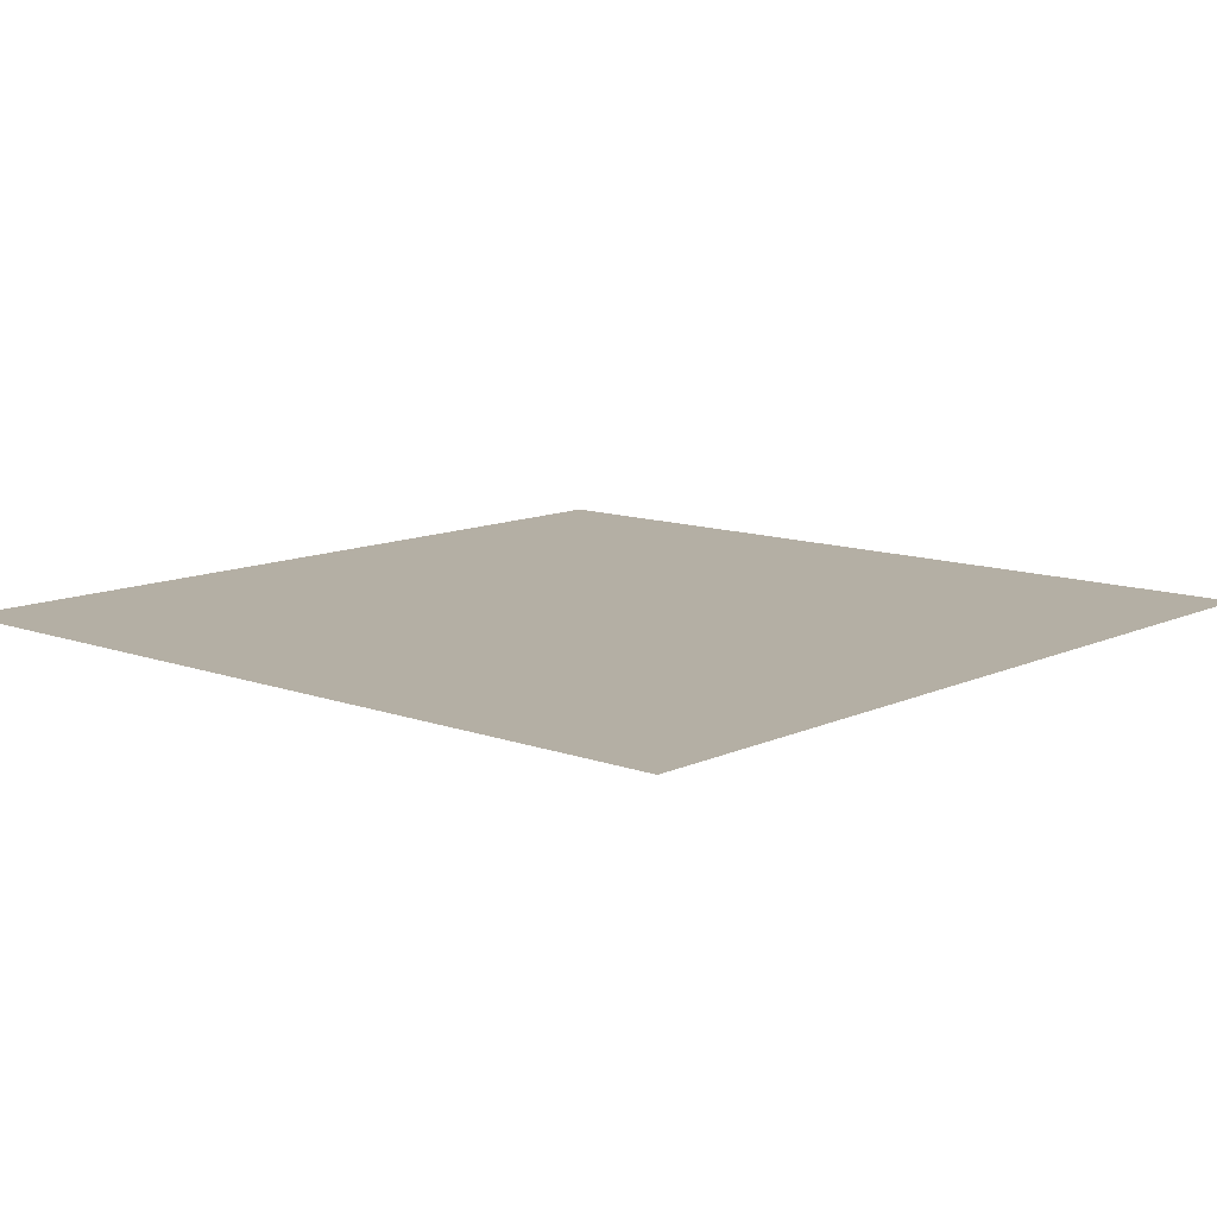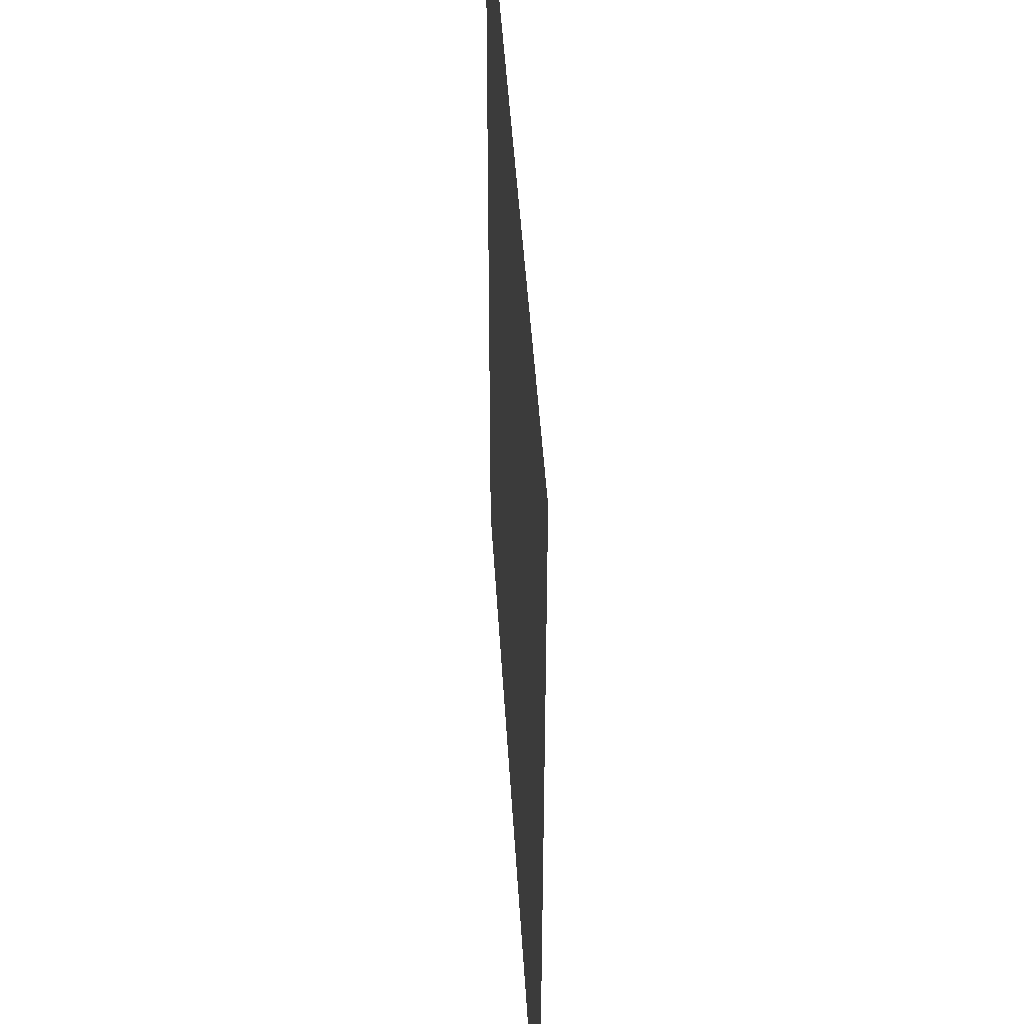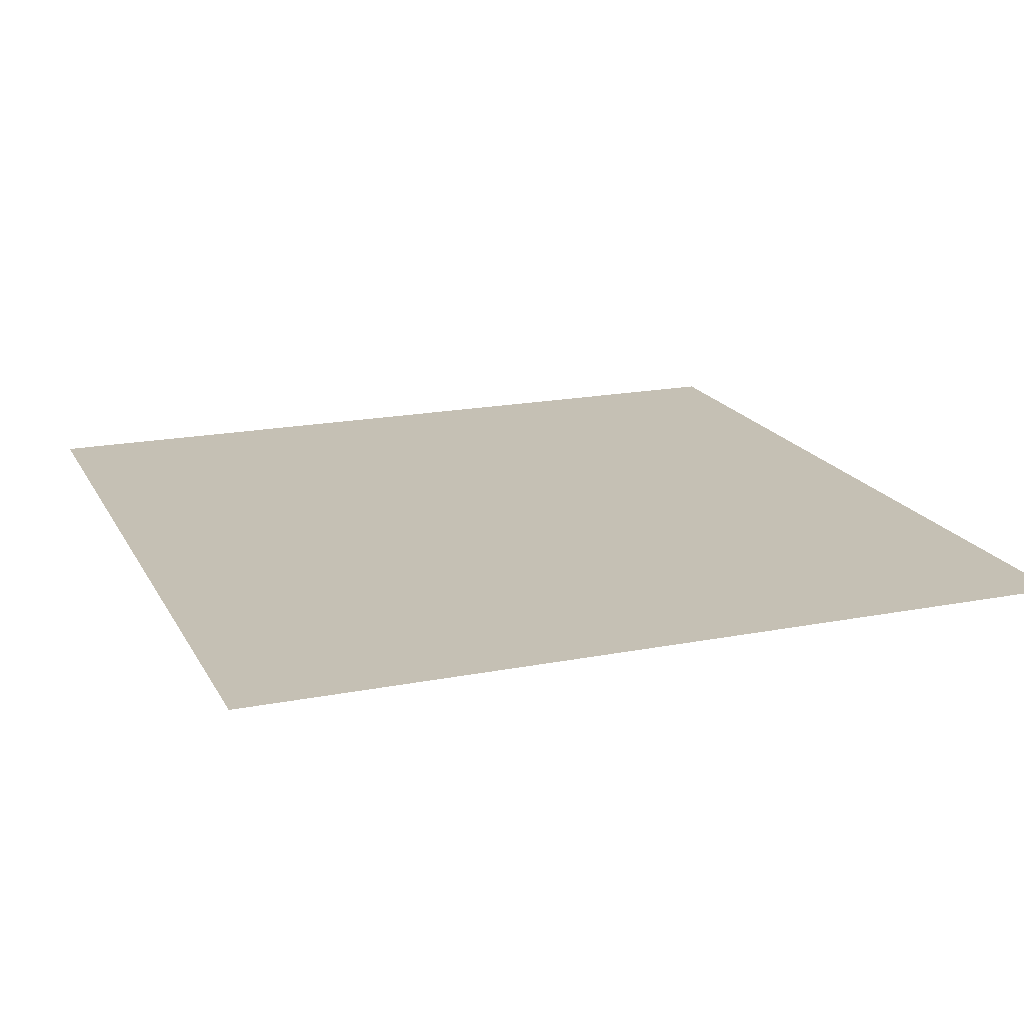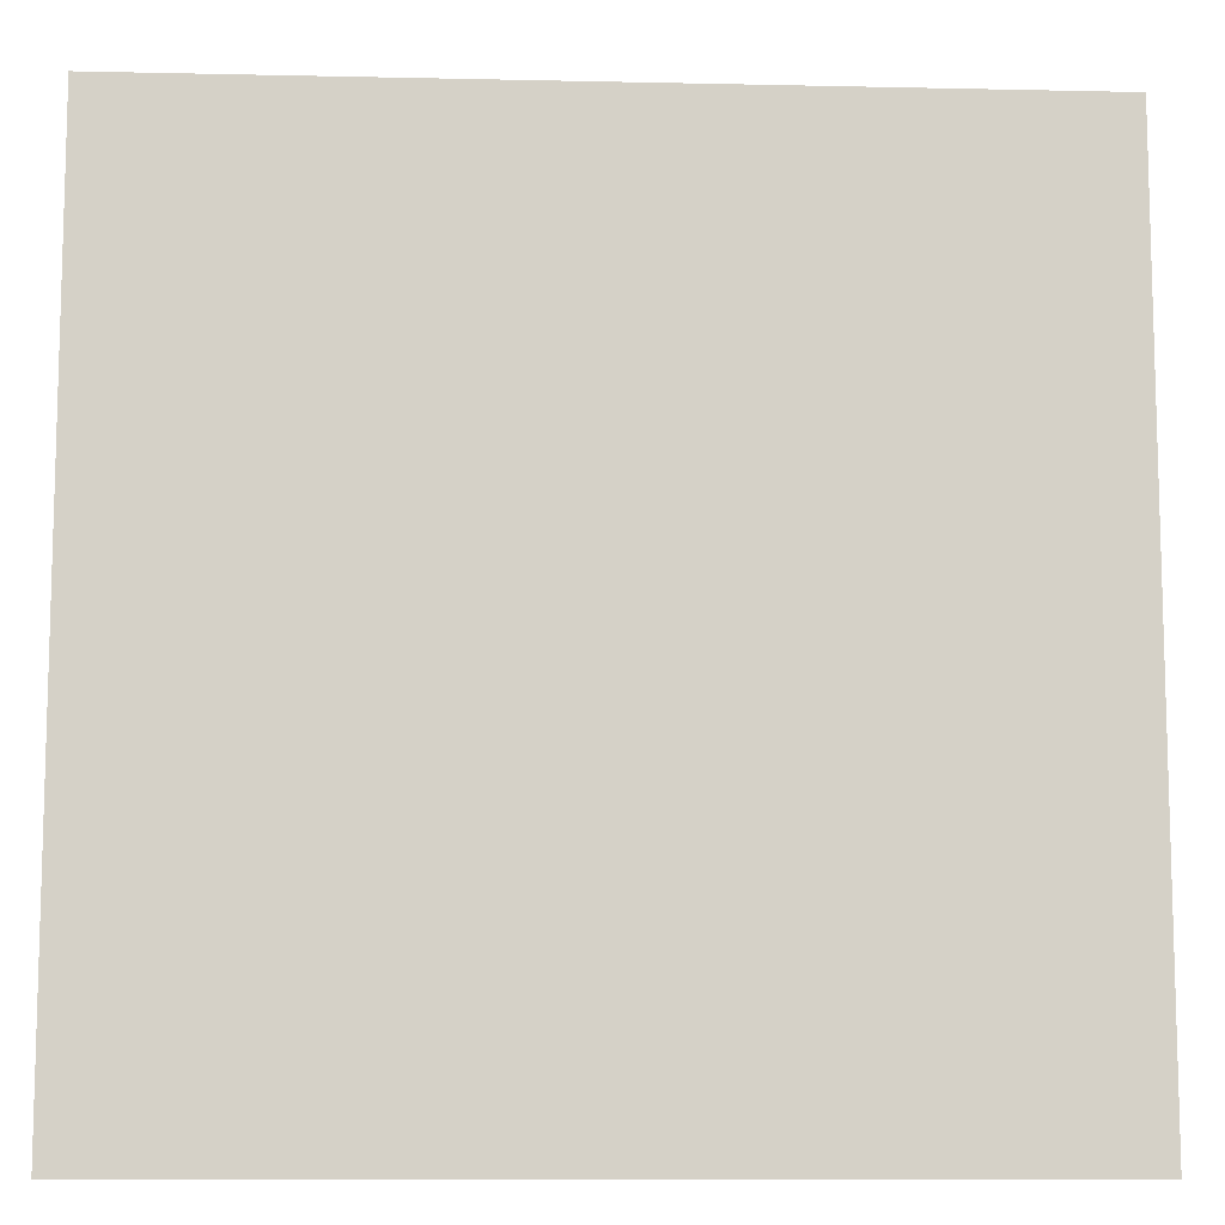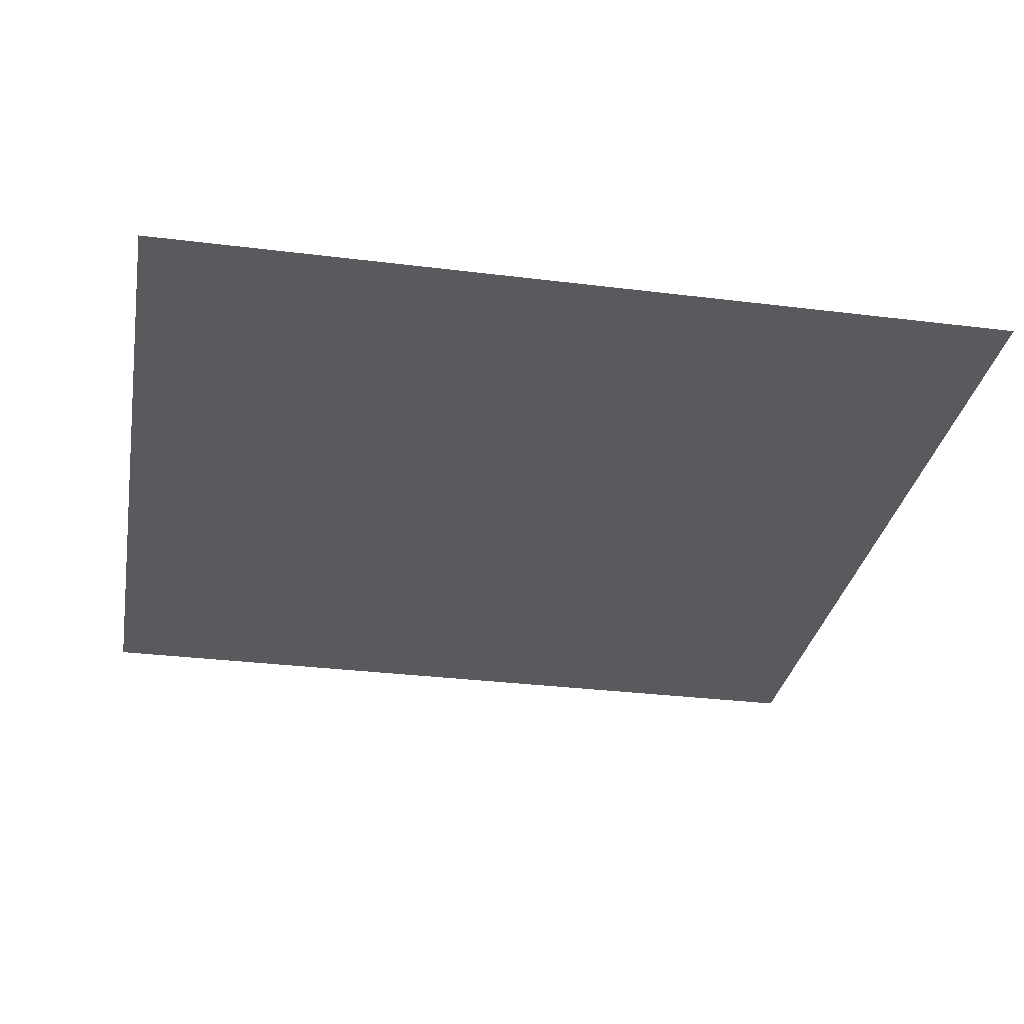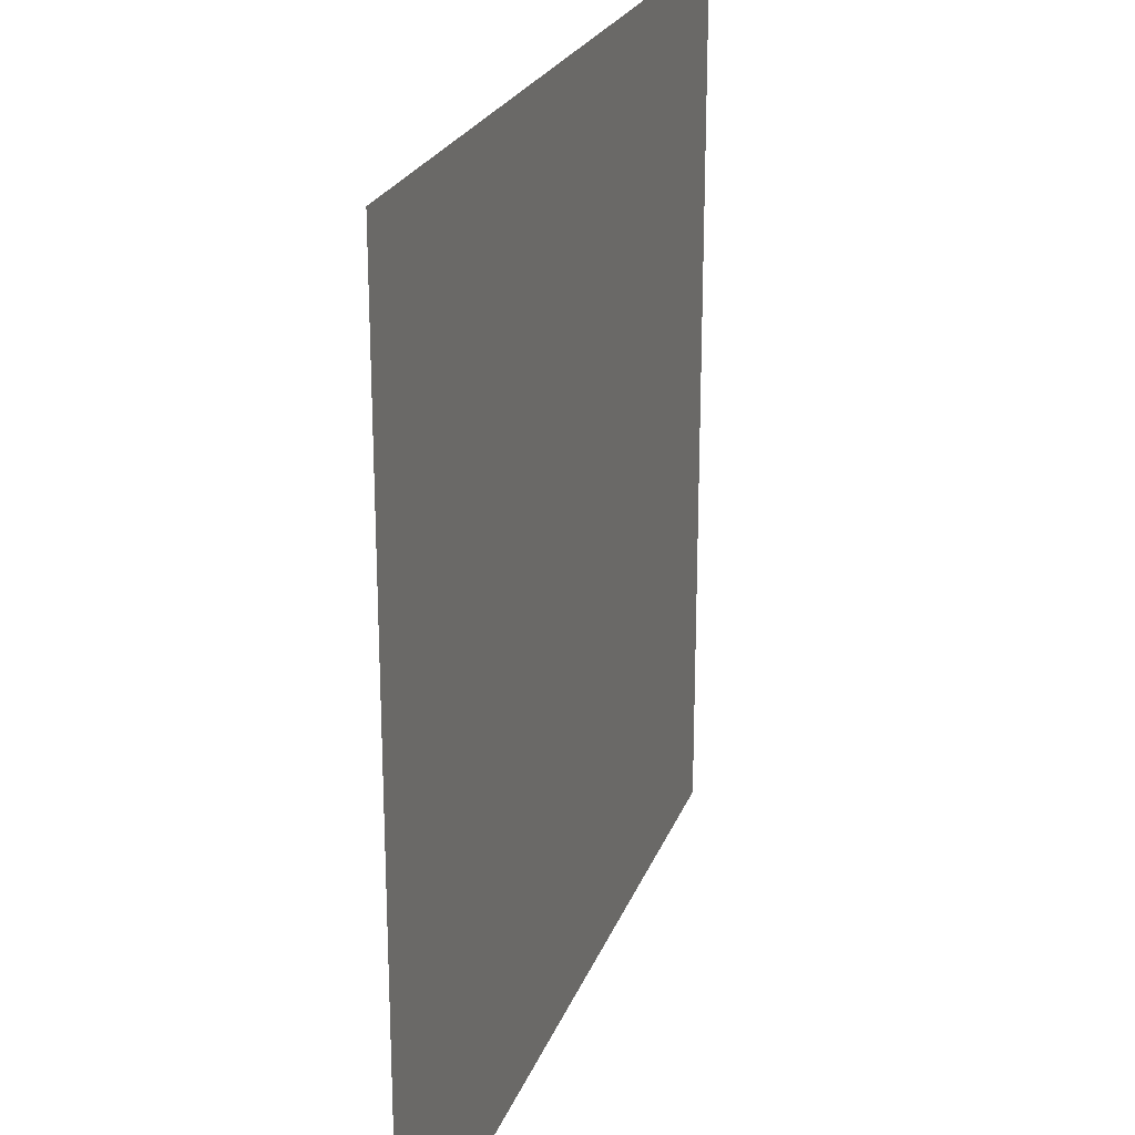
<metadata>
{"format":"obj","ext":"obj","renderer":"f3d","projection":"perspective","resolution":1024,"background":"white","views":[{"elev":11.3,"azim":41.7,"up":"+Z"},{"elev":44.6,"azim":-93.3,"up":"+Y"},{"elev":18.4,"azim":-20.7,"up":"+Z"},{"elev":-10.3,"azim":176.8,"up":"+Y"},{"elev":-31.1,"azim":169.9,"up":"+Z"},{"elev":23.5,"azim":-72.6,"up":"+Y"}]}
</metadata>
<code>
v -144 -960 0
v -192 -960 0
v -192 -912 0
v -144 -912 0
v -96 -960 0
v -144 -960 0
v -144 -912 0
v -96 -912 0
v -48 -960 0
v -96 -960 0
v -96 -912 0
v -48 -912 0
v 0 -960 0
v -48 -960 0
v -48 -912 0
v 0 -912 0
v -144 -912 0
v -192 -912 0
v -192 -864 0
v -144 -864 0
v -96 -912 0
v -144 -912 0
v -144 -864 0
v -96 -864 0
v -48 -912 0
v -96 -912 0
v -96 -864 0
v -48 -864 0
v 0 -912 0
v -48 -912 0
v -48 -864 0
v 0 -864 0
v -144 -864 0
v -192 -864 0
v -192 -816 0
v -144 -816 0
v -96 -864 0
v -144 -864 0
v -144 -816 0
v -96 -816 0
v -48 -864 0
v -96 -864 0
v -96 -816 0
v -48 -816 0
v 0 -864 0
v -48 -864 0
v -48 -816 0
v 0 -816 0
v -144 -816 0
v -192 -816 0
v -192 -768 0
v -144 -768 0
v -96 -816 0
v -144 -816 0
v -144 -768 0
v -96 -768 0
v -48 -816 0
v -96 -816 0
v -96 -768 0
v -48 -768 0
v 0 -816 0
v -48 -816 0
v -48 -768 0
v 0 -768 0
g Map3a_mesh_0003
f 1 2 3 4
f 5 6 7 8
f 9 10 11 12
f 13 14 15 16
f 17 18 19 20
f 21 22 23 24
f 25 26 27 28
f 29 30 31 32
f 33 34 35 36
f 37 38 39 40
f 41 42 43 44
f 45 46 47 48
f 49 50 51 52
f 53 54 55 56
f 57 58 59 60
f 61 62 63 64

</code>
